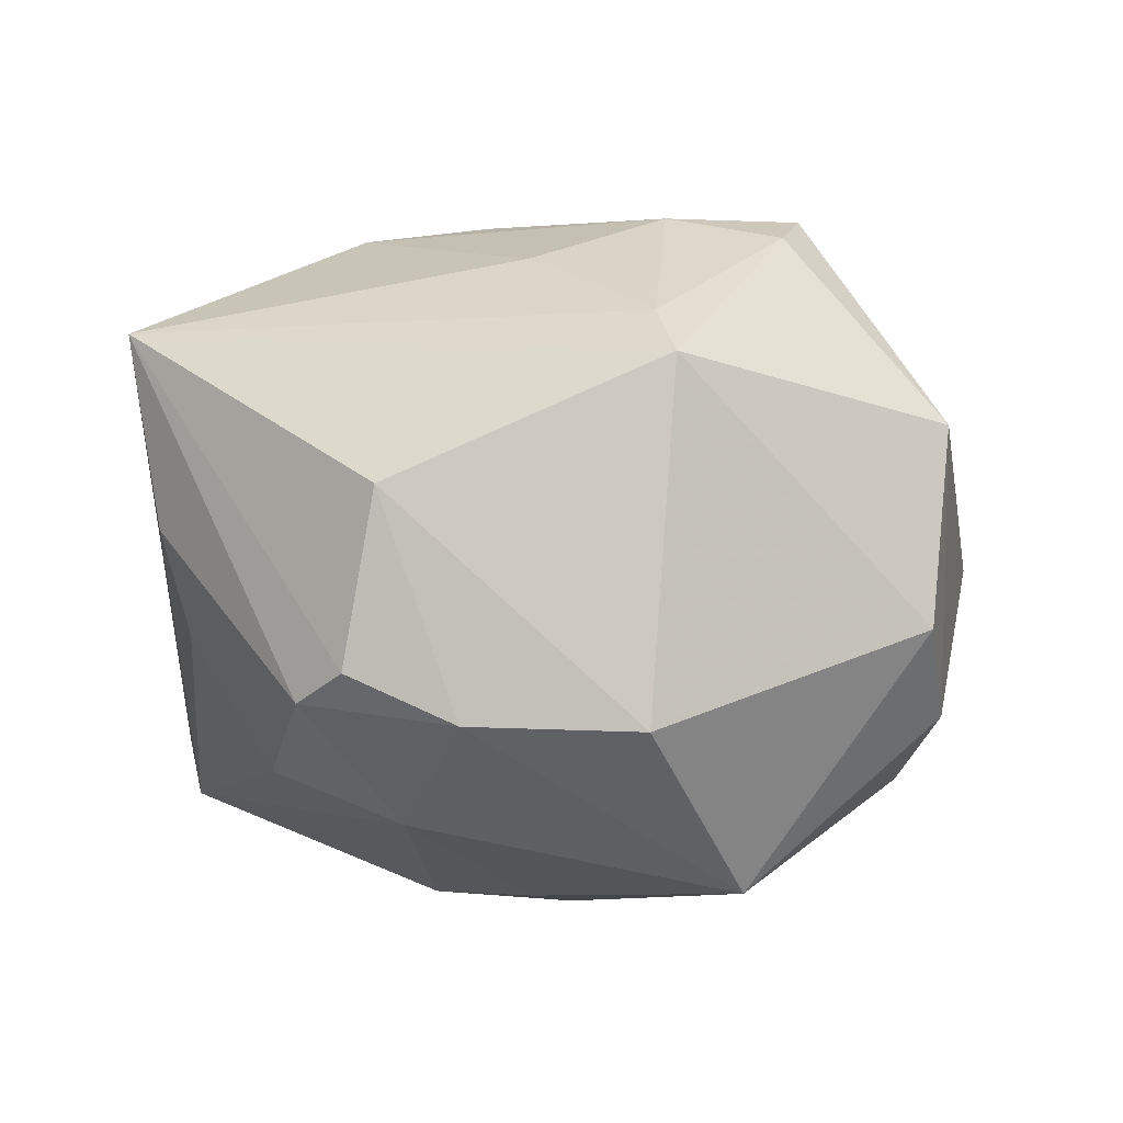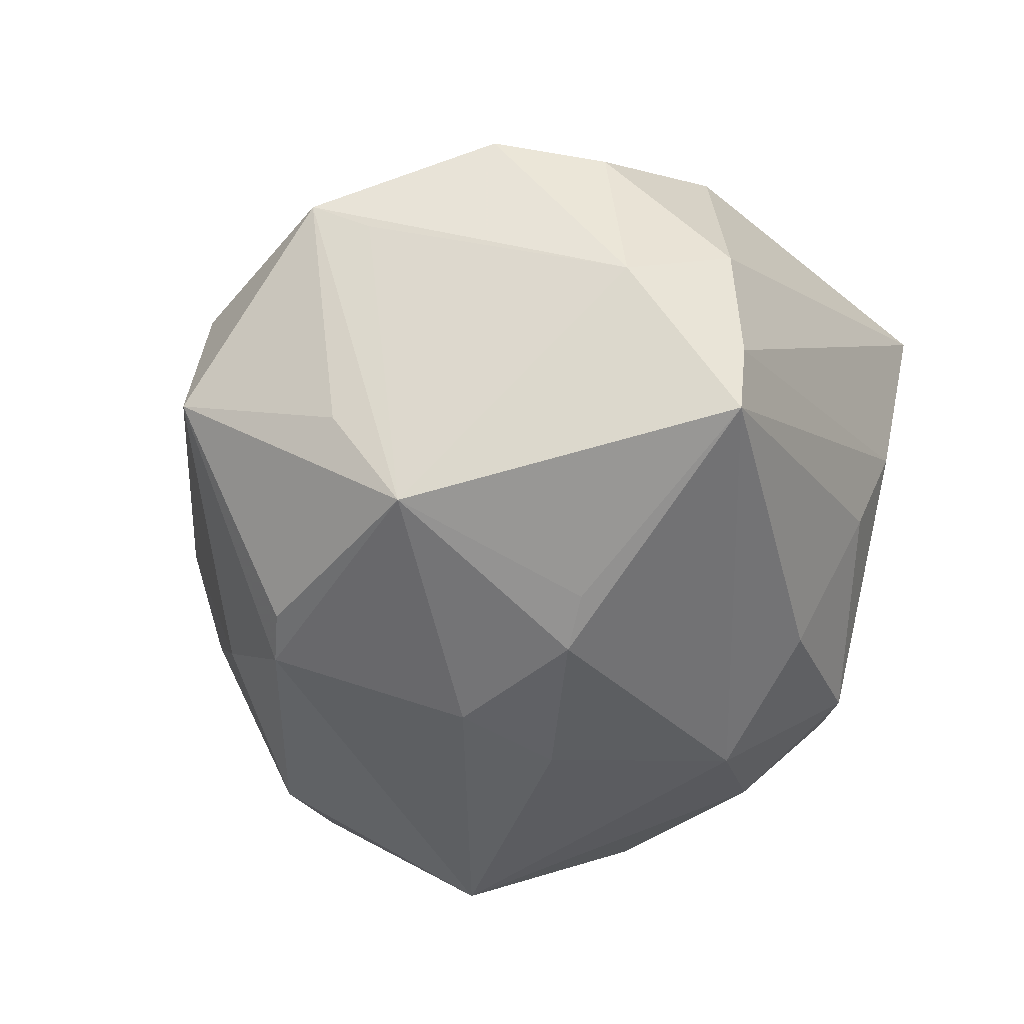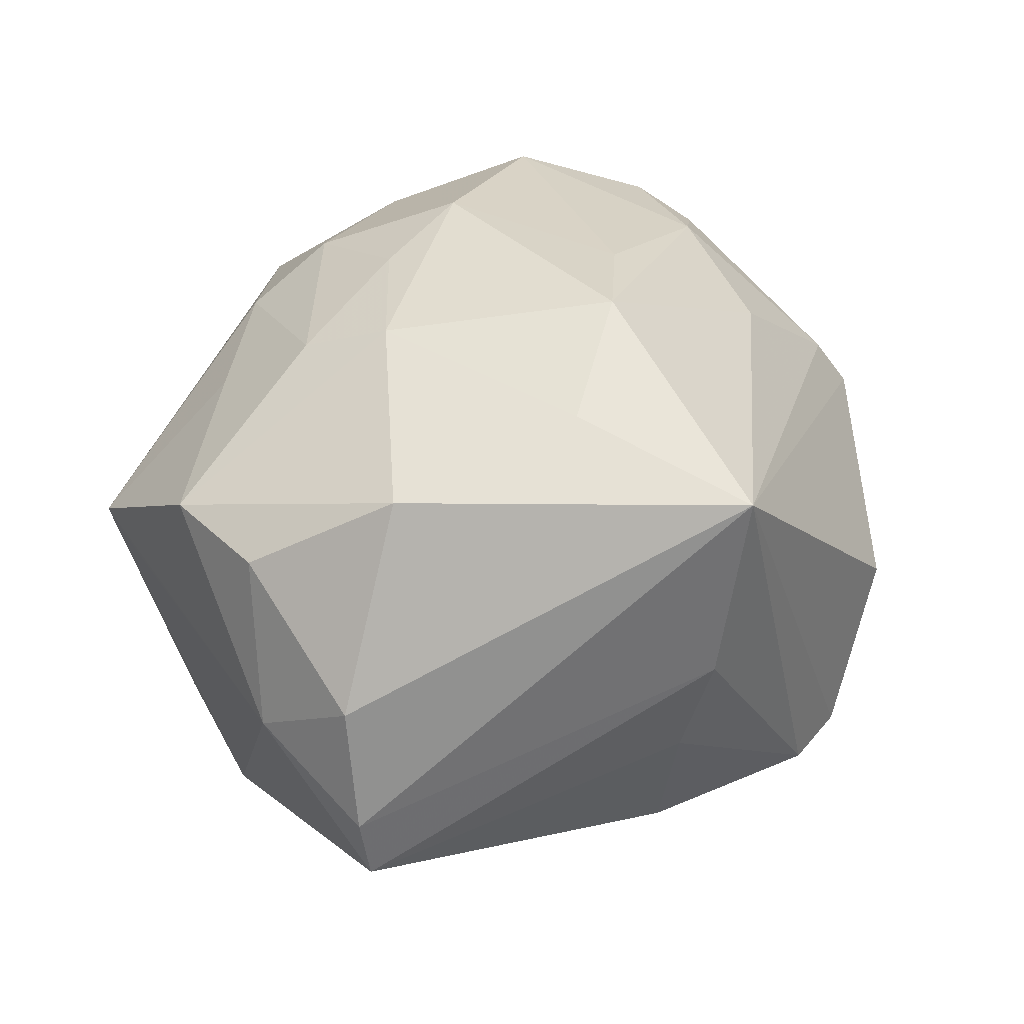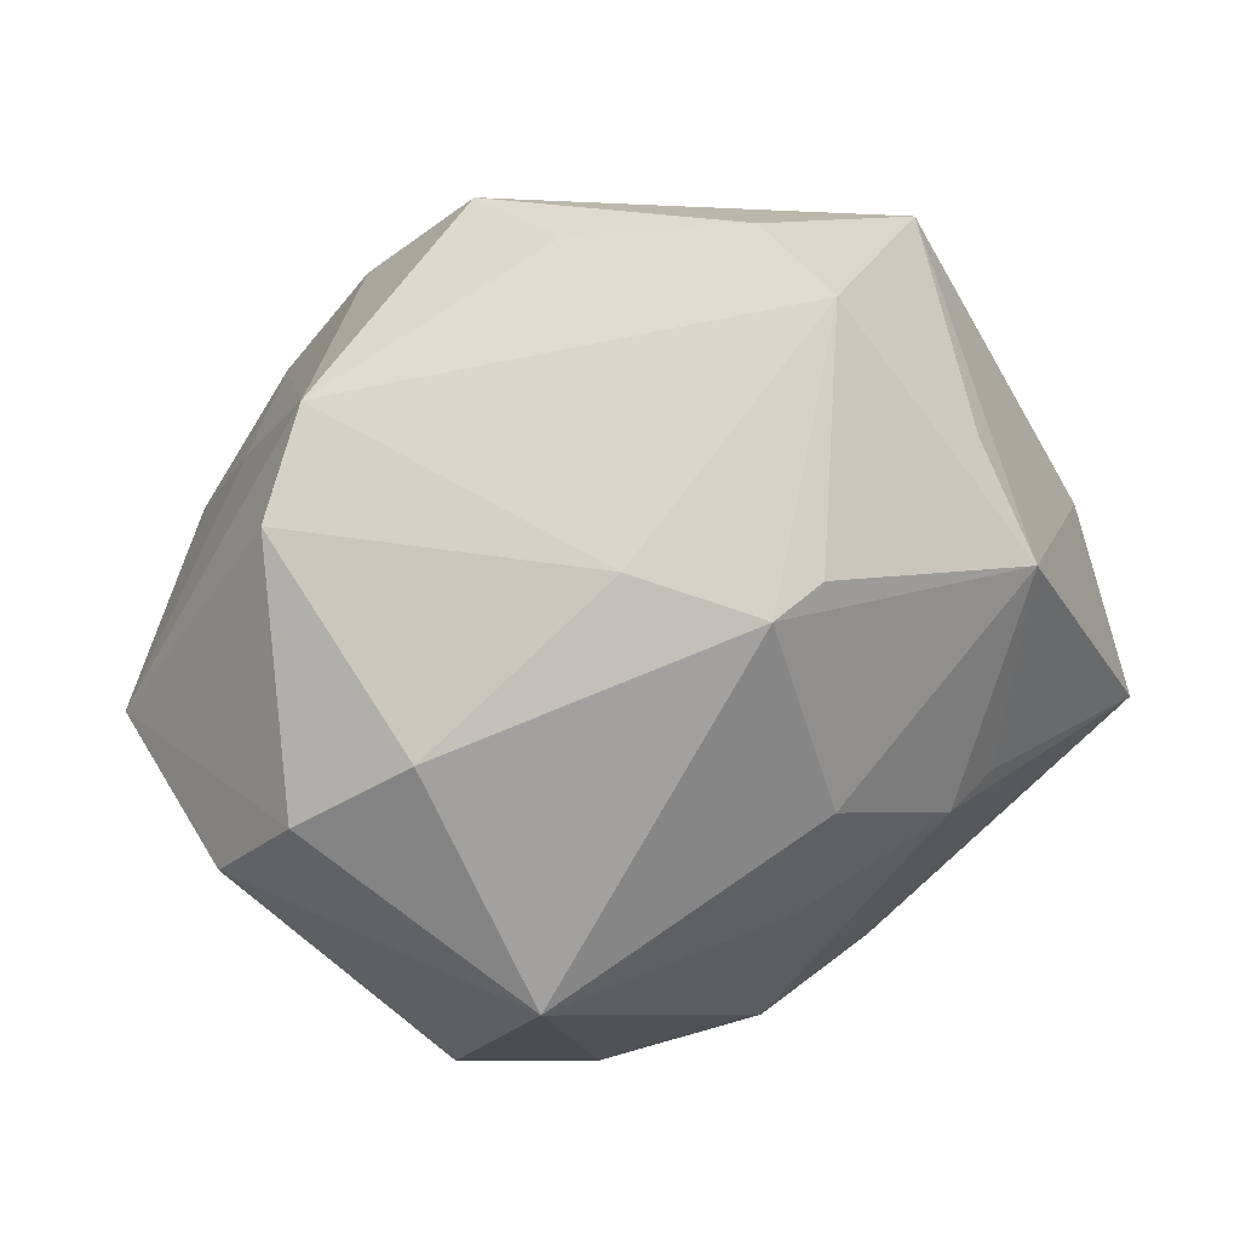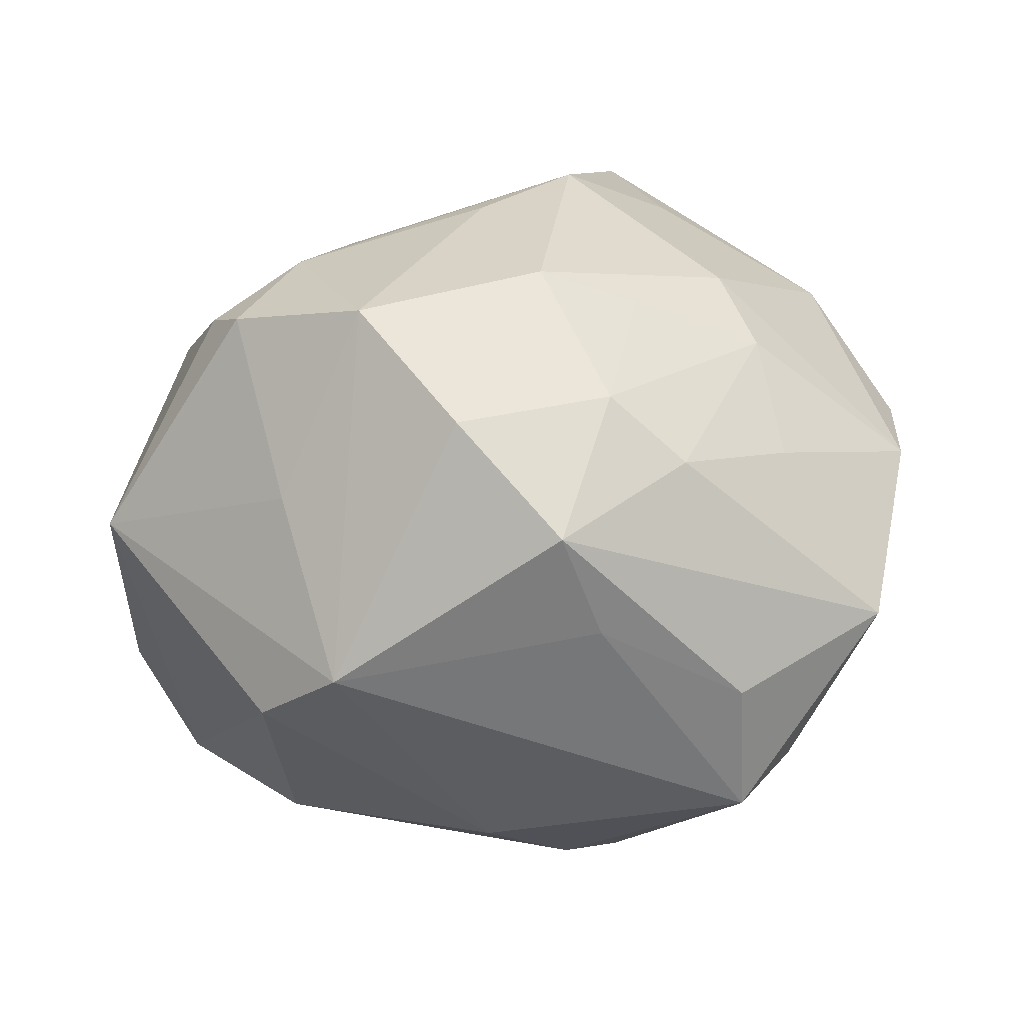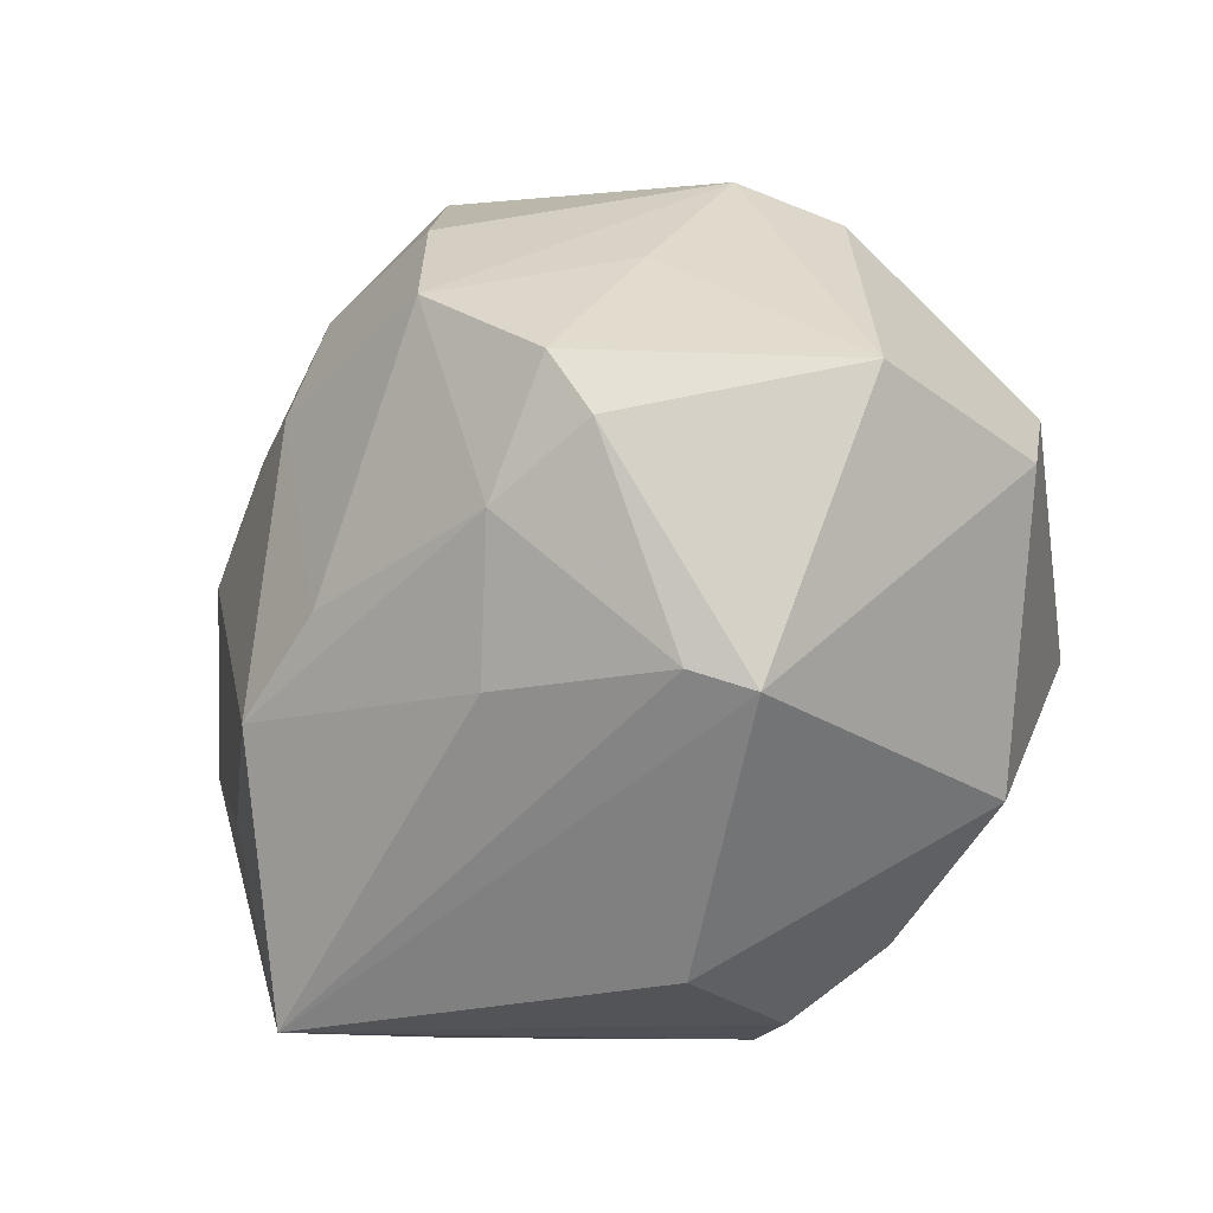
<metadata>
{"format":"obj","ext":"obj","renderer":"f3d","projection":"perspective","resolution":1024,"background":"white","views":[{"elev":-12.2,"azim":36.6,"up":"+Z"},{"elev":-43.7,"azim":-109.2,"up":"+Z"},{"elev":24.2,"azim":-59.3,"up":"+Z"},{"elev":44.7,"azim":154.7,"up":"+Y"},{"elev":37.5,"azim":165.7,"up":"+Z"},{"elev":-29.9,"azim":50.4,"up":"+Y"}]}
</metadata>
<code>
v 0.04404 0.001528 0.007731
v 0.004757 -0.03636 -0.01634
v 0.004347 0.03328 0.02208
v 0.01182 0.02253 0.02937
v 0.009889 -0.03834 -0.0006064
v -0.03109 0.02665 0.002193
v 0.0009372 -0.01136 0.03186
v -0.01001 -0.01707 0.03113
v 0.02787 0.01579 0.01846
v -0.0291 0.03198 0.005284
v 0.0008938 0.03523 0.01161
v 0.001083 0.02537 -0.02729
v -0.001313 -0.03546 -0.0183
v -0.0222 0.01078 0.02524
v -0.01961 0.0008737 -0.02918
v -0.0004089 0.007046 0.03482
v 0.03261 0.02522 -0.0003043
v -0.0144 0.0003394 -0.03141
v -0.04127 0.003808 -0.006462
v -0.02295 0.02698 -0.01691
v 0.02404 -0.002841 -0.03391
v 0.02888 0.01669 -0.02182
v -0.003934 0.02667 -0.02615
v -0.0417 -0.007487 -0.01443
v 0.02611 0.03045 0.006755
v 0.04261 9.46e-05 -0.01119
v -0.02358 0.0204 -0.02624
v -0.01282 0.0379 0.003224
v 0.01313 -0.03051 -0.02102
v 0.01321 -0.02112 0.02361
v -0.003565 0.02136 0.02893
v -0.009911 0.02608 0.02331
v -0.02004 -0.03424 9.092e-05
v 0.0006261 -0.02265 -0.02793
v -0.009747 0.008978 0.03098
v -0.02087 0.002124 0.02796
v -0.02171 -0.01978 0.02373
v -0.03718 0.01581 0.01249
v -0.01334 -0.02524 -0.02215
v 0.01034 0.028 -0.01983
v 0.02909 0.0006685 0.02997
v -0.04231 -0.006662 -0.002185
v 0.03079 -0.004964 0.02653
v -0.02122 -0.03803 0.01855
v 0.02082 -0.009686 0.02919
v -0.01936 -0.03043 -0.009424
v -0.01298 0.03975 -0.009951
v 0.03185 -0.02437 0.0107
v 0.03808 0.009454 -0.01749
v 0.000458 -0.00333 -0.03289
v -0.03995 -0.007506 -0.02043
v -0.0404 0.005256 0.01009
v -0.03556 -0.008147 0.01748
v 0.02701 -0.02179 -0.0217
v 0.01836 0.009635 0.03485
v 0.0284 -0.02253 0.01551
v -0.02187 0.02145 0.01905
v -0.002619 0.007014 -0.03253
f 47 23 27
f 10 47 20
f 20 27 10
f 47 27 20
f 25 4 55
f 19 27 51
f 53 52 42
f 52 19 42
f 18 34 51
f 18 27 58
f 51 34 39
f 58 27 12
f 12 27 23
f 12 23 47
f 40 47 25
f 40 12 47
f 22 12 40
f 41 55 45
f 8 30 45
f 30 56 45
f 25 55 9
f 9 55 41
f 9 1 25
f 41 1 9
f 48 1 43
f 43 1 41
f 43 56 48
f 41 45 43
f 43 45 56
f 26 1 48
f 49 1 26
f 28 47 10
f 47 28 11
f 25 47 11
f 10 27 6
f 6 19 10
f 27 19 6
f 24 19 51
f 24 42 19
f 10 19 38
f 38 19 52
f 38 52 53
f 53 36 38
f 36 14 38
f 16 55 4
f 16 36 8
f 50 18 58
f 34 18 50
f 51 27 15
f 15 18 51
f 27 18 15
f 13 39 34
f 21 22 49
f 49 26 21
f 58 12 21
f 21 12 22
f 21 50 58
f 34 50 21
f 8 36 37
f 37 36 53
f 33 24 51
f 17 1 49
f 49 22 17
f 25 1 17
f 17 40 25
f 22 40 17
f 8 45 7
f 7 45 55
f 7 16 8
f 55 16 7
f 3 28 10
f 10 32 3
f 3 11 28
f 3 4 25
f 25 11 3
f 10 38 57
f 57 32 10
f 57 38 14
f 14 32 57
f 31 32 14
f 31 16 4
f 4 3 31
f 31 3 32
f 44 13 2
f 2 5 44
f 44 33 13
f 44 5 48
f 48 56 44
f 44 56 30
f 44 37 53
f 8 37 44
f 44 30 8
f 53 42 44
f 42 24 44
f 24 33 44
f 54 21 26
f 48 5 54
f 54 26 48
f 51 39 46
f 46 33 51
f 39 13 46
f 13 33 46
f 35 31 14
f 16 31 35
f 35 14 36
f 36 16 35
f 2 13 29
f 29 13 34
f 29 5 2
f 29 54 5
f 34 21 29
f 21 54 29

</code>
